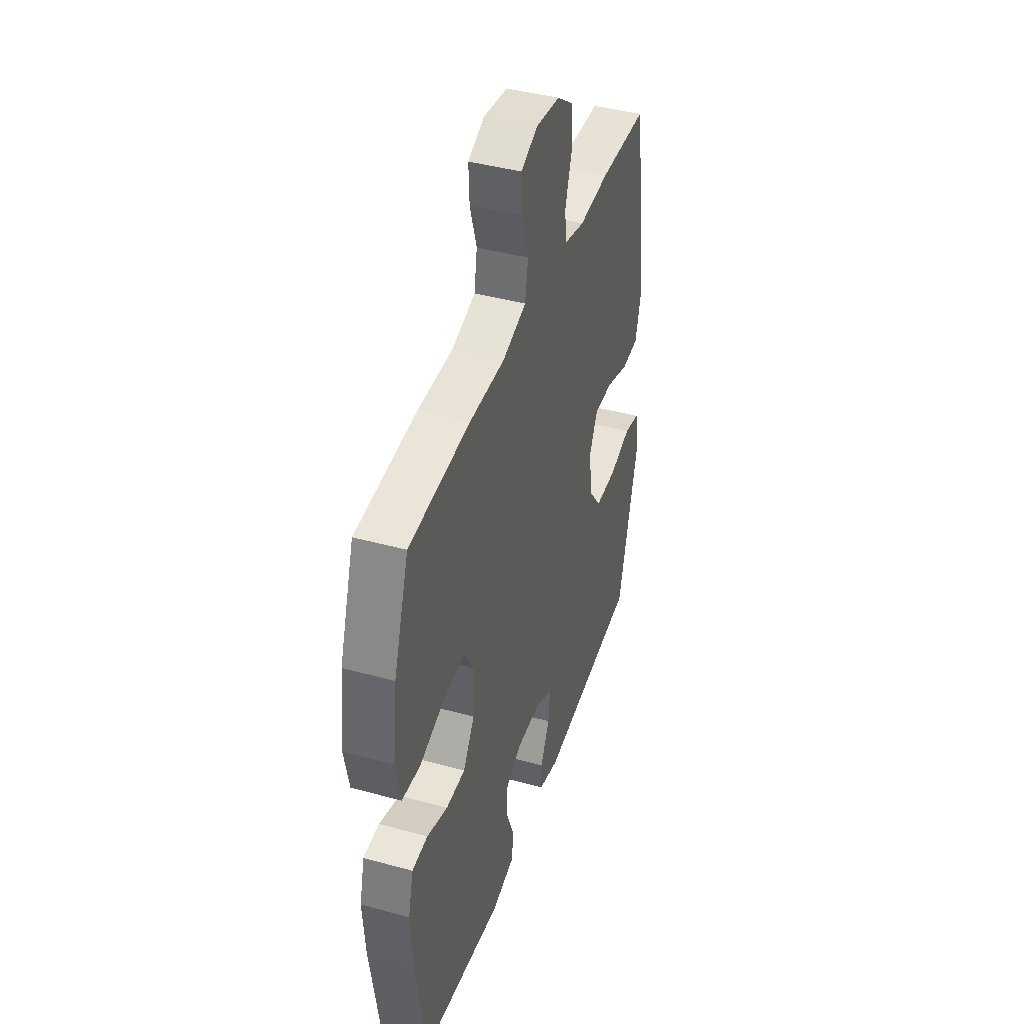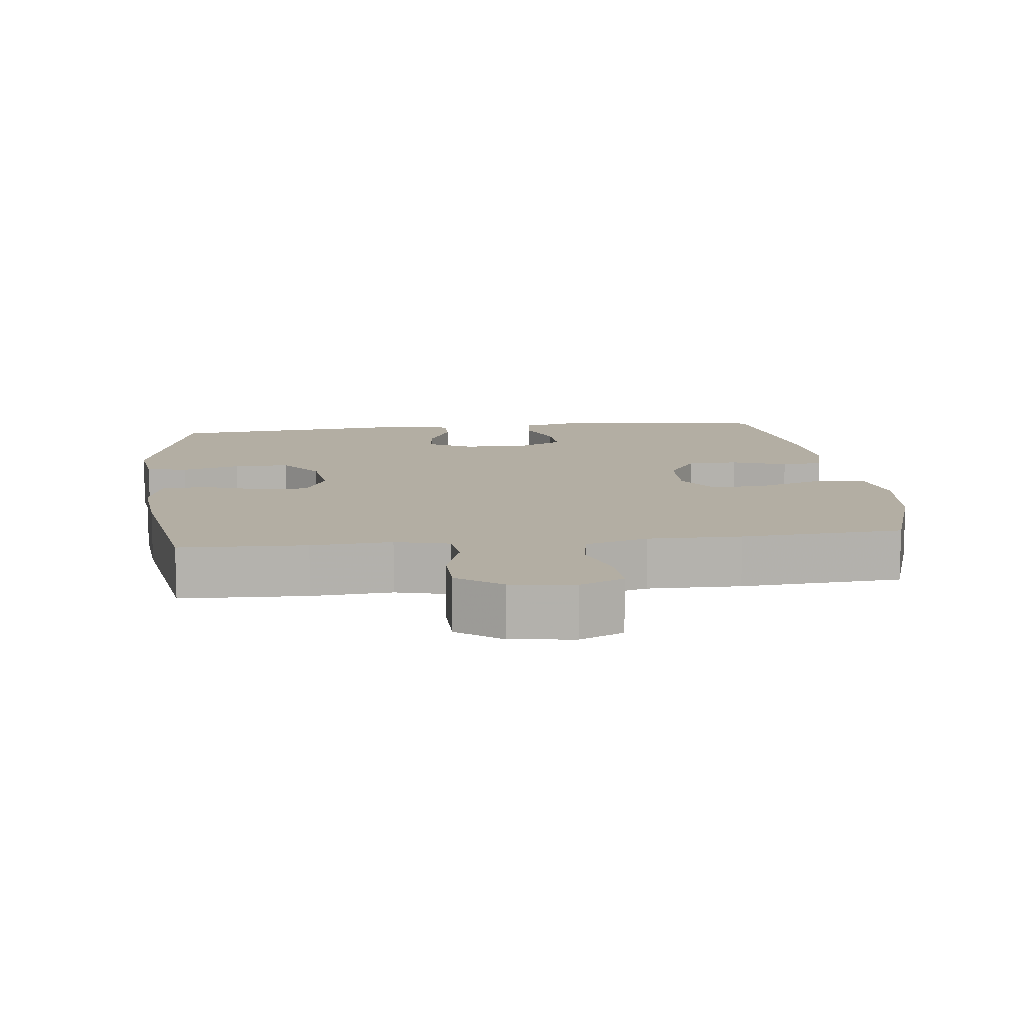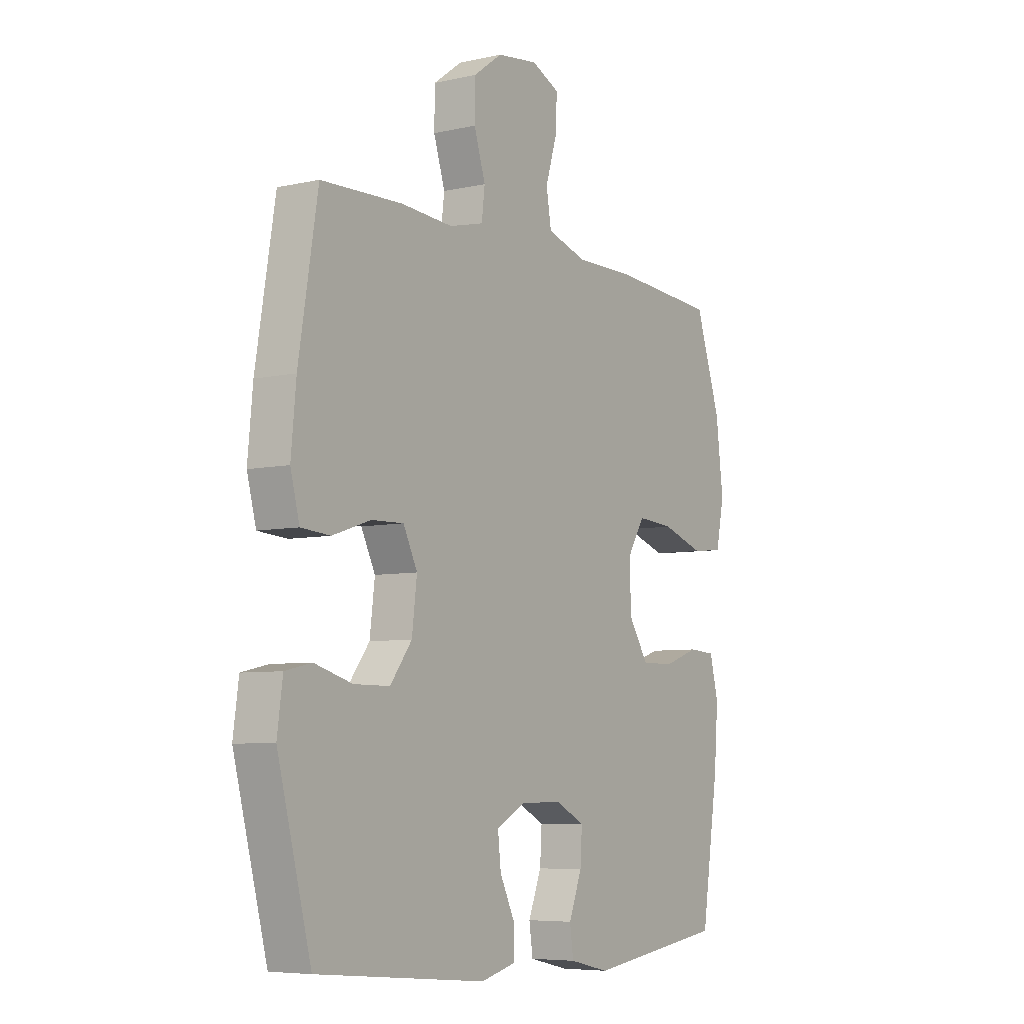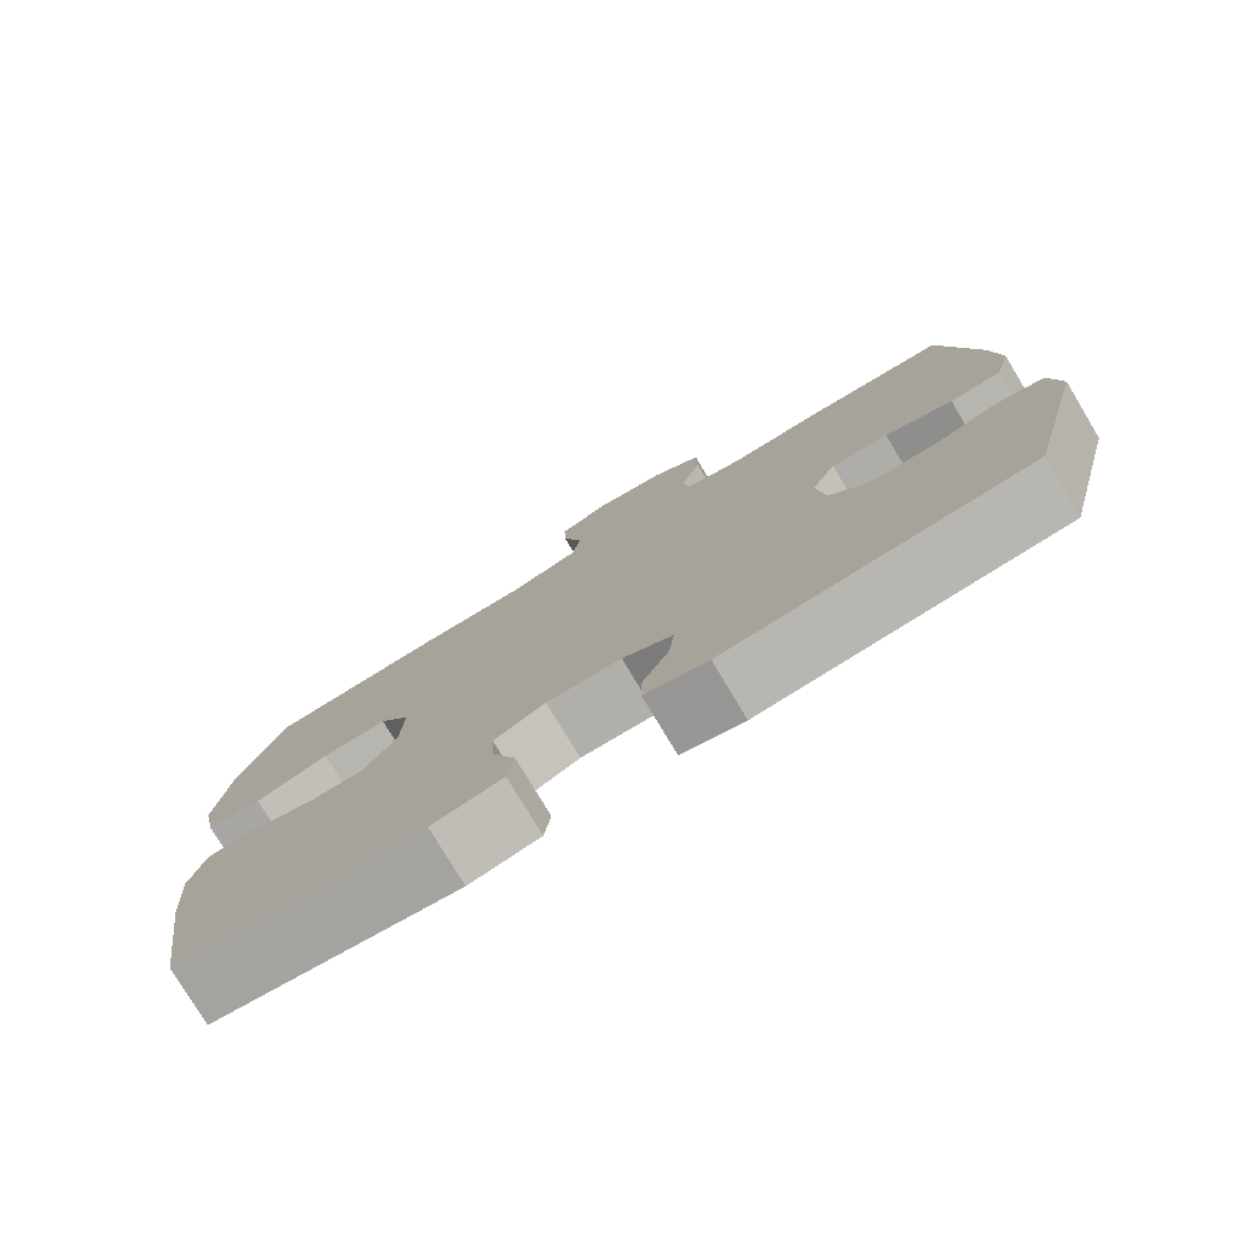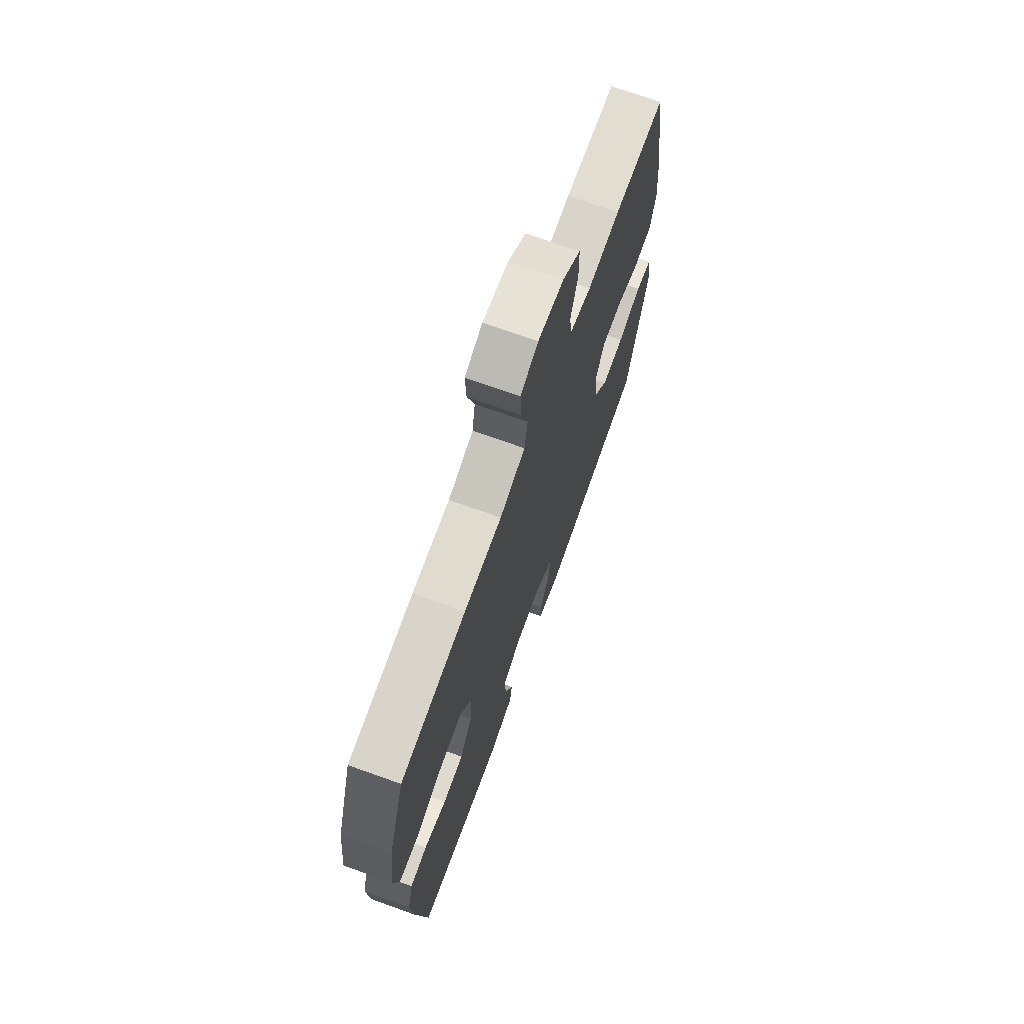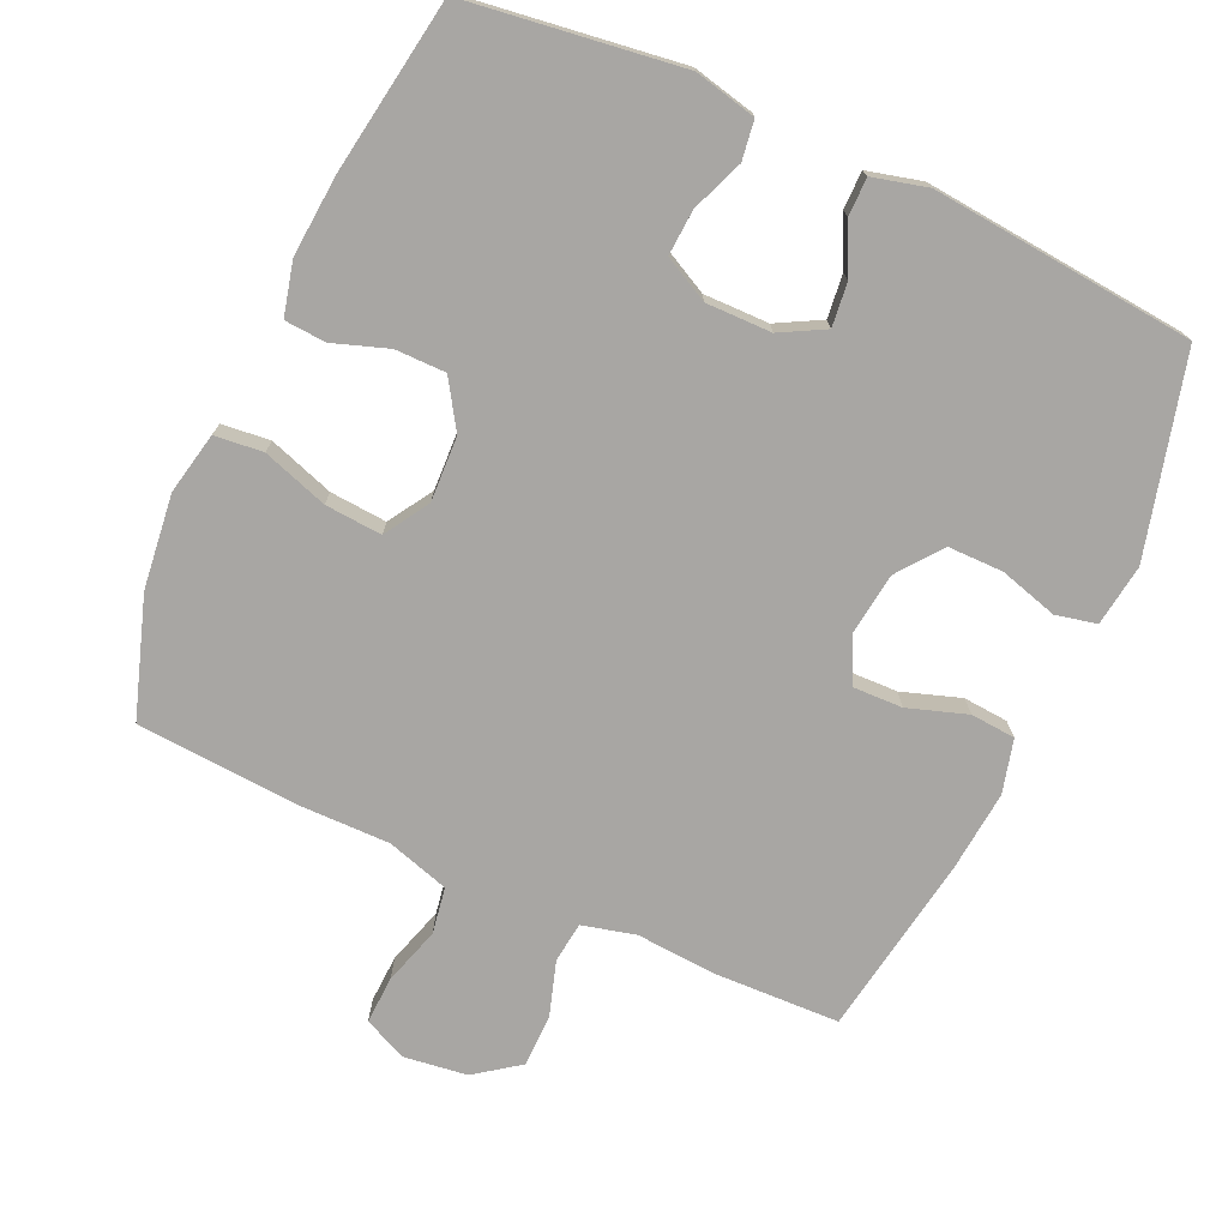
<metadata>
{"format":"obj","ext":"obj","renderer":"f3d","projection":"perspective","resolution":1024,"background":"white","views":[{"elev":42.0,"azim":108.3,"up":"+Z"},{"elev":10.9,"azim":-6.7,"up":"+Y"},{"elev":-6.5,"azim":-56.5,"up":"+Z"},{"elev":-78.4,"azim":-149.0,"up":"+Z"},{"elev":70.9,"azim":109.7,"up":"+Z"},{"elev":-74.3,"azim":155.5,"up":"+Y"}]}
</metadata>
<code>
v -0.5 0.07 -0.5
v -0.574 0.07 -0.218
v -0.562 0.07 -0.13
v -0.504 0.07 -0.117
v -0.421 0.07 -0.141
v -0.342 0.07 -0.141
v -0.294 0.07 -0.078
v -0.283 0.07 0.012
v -0.314 0.07 0.075
v -0.385 0.07 0.073
v -0.469 0.07 0.045
v -0.533 0.07 0.05
v -0.553 0.07 0.126
v -0.542 0.07 0.243
v -0.5 0.07 0.5
v -0.321 0.07 0.506
v -0.207 0.07 0.498
v -0.131 0.07 0.517
v -0.124 0.07 0.575
v -0.149 0.07 0.654
v -0.148 0.07 0.728
v -0.085 0.07 0.774
v 0.005 0.07 0.786
v 0.067 0.07 0.758
v 0.064 0.07 0.69
v 0.039 0.07 0.608
v 0.05 0.07 0.542
v 0.139 0.07 0.515
v 0.271 0.07 0.516
v 0.5 0.07 0.5
v 0.556 0.07 0.332
v 0.572 0.07 0.198
v 0.554 0.07 0.11
v 0.485 0.07 0.103
v 0.392 0.07 0.134
v 0.311 0.07 0.14
v 0.272 0.07 0.077
v 0.276 0.07 -0.016
v 0.319 0.07 -0.083
v 0.391 0.07 -0.083
v 0.469 0.07 -0.056
v 0.528 0.07 -0.06
v 0.547 0.07 -0.136
v 0.538 0.07 -0.252
v 0.5 0.07 -0.5
v 0.194 0.07 -0.542
v 0.106 0.07 -0.522
v 0.098 0.07 -0.466
v 0.127 0.07 -0.392
v 0.131 0.07 -0.327
v 0.067 0.07 -0.294
v -0.026 0.07 -0.295
v -0.089 0.07 -0.329
v -0.082 0.07 -0.391
v -0.048 0.07 -0.461
v -0.048 0.07 -0.515
v -0.126 0.07 -0.535
v -0.5 0 -0.5
v -0.574 0 -0.218
v -0.562 0 -0.13
v -0.504 0 -0.117
v -0.421 0 -0.141
v -0.342 0 -0.141
v -0.294 0 -0.078
v -0.283 0 0.012
v -0.314 0 0.075
v -0.385 0 0.073
v -0.469 0 0.045
v -0.533 0 0.05
v -0.553 0 0.126
v -0.542 0 0.243
v -0.5 0 0.5
v -0.321 0 0.506
v -0.207 0 0.498
v -0.131 0 0.517
v -0.124 0 0.575
v -0.149 0 0.654
v -0.148 0 0.728
v -0.085 0 0.774
v 0.005 0 0.786
v 0.067 0 0.758
v 0.064 0 0.69
v 0.039 0 0.608
v 0.05 0 0.542
v 0.139 0 0.515
v 0.271 0 0.516
v 0.5 0 0.5
v 0.556 0 0.332
v 0.572 0 0.198
v 0.554 0 0.11
v 0.485 0 0.103
v 0.392 0 0.134
v 0.311 0 0.14
v 0.272 0 0.077
v 0.276 0 -0.016
v 0.319 0 -0.083
v 0.391 0 -0.083
v 0.469 0 -0.056
v 0.528 0 -0.06
v 0.547 0 -0.136
v 0.538 0 -0.252
v 0.5 0 -0.5
v 0.194 0 -0.542
v 0.106 0 -0.522
v 0.098 0 -0.466
v 0.127 0 -0.392
v 0.131 0 -0.327
v 0.067 0 -0.294
v -0.026 0 -0.295
v -0.089 0 -0.329
v -0.082 0 -0.391
v -0.048 0 -0.461
v -0.048 0 -0.515
v -0.126 0 -0.535
f 3 4 5
f 2 3 5
f 1 2 5
f 57 1 5
f 56 57 5
f 55 56 5
f 54 55 5
f 53 54 5 6
f 52 53 6 7
f 51 52 7 8
f 50 51 8 9
f 47 48 49
f 46 47 49
f 45 46 49
f 44 45 49
f 43 44 49
f 42 43 49
f 41 42 49
f 40 41 49
f 39 40 49 50
f 38 39 50 9
f 33 34 35
f 32 33 35
f 31 32 35
f 30 31 35
f 29 30 35
f 28 29 35
f 27 28 35 36
f 24 25 26
f 23 24 26
f 22 23 26
f 21 22 26
f 20 21 26
f 19 20 26
f 18 19 26 27
f 27 36 37
f 18 27 37
f 17 18 37
f 15 16 17
f 14 15 17
f 13 14 17
f 12 13 17
f 11 12 17
f 10 11 17
f 17 37 38 9
f 9 10 17
f 62 61 60
f 62 60 59
f 62 59 58
f 62 58 114
f 62 114 113
f 62 113 112
f 62 112 111
f 63 62 111 110
f 64 63 110 109
f 65 64 109 108
f 66 65 108 107
f 106 105 104
f 106 104 103
f 106 103 102
f 106 102 101
f 106 101 100
f 106 100 99
f 106 99 98
f 106 98 97
f 107 106 97 96
f 66 107 96 95
f 92 91 90
f 92 90 89
f 92 89 88
f 92 88 87
f 92 87 86
f 92 86 85
f 93 92 85 84
f 83 82 81
f 83 81 80
f 83 80 79
f 83 79 78
f 83 78 77
f 83 77 76
f 84 83 76 75
f 94 93 84
f 94 84 75
f 94 75 74
f 74 73 72
f 74 72 71
f 74 71 70
f 74 70 69
f 74 69 68
f 74 68 67
f 66 95 94 74
f 74 67 66
f 1 58 59 2
f 2 59 60 3
f 3 60 61 4
f 4 61 62 5
f 5 62 63 6
f 6 63 64 7
f 7 64 65 8
f 8 65 66 9
f 9 66 67 10
f 10 67 68 11
f 11 68 69 12
f 12 69 70 13
f 13 70 71 14
f 14 71 72 15
f 15 72 73 16
f 16 73 74 17
f 17 74 75 18
f 18 75 76 19
f 19 76 77 20
f 20 77 78 21
f 21 78 79 22
f 22 79 80 23
f 23 80 81 24
f 24 81 82 25
f 25 82 83 26
f 26 83 84 27
f 27 84 85 28
f 28 85 86 29
f 29 86 87 30
f 30 87 88 31
f 31 88 89 32
f 32 89 90 33
f 33 90 91 34
f 34 91 92 35
f 35 92 93 36
f 36 93 94 37
f 37 94 95 38
f 38 95 96 39
f 39 96 97 40
f 40 97 98 41
f 41 98 99 42
f 42 99 100 43
f 43 100 101 44
f 44 101 102 45
f 45 102 103 46
f 46 103 104 47
f 47 104 105 48
f 48 105 106 49
f 49 106 107 50
f 50 107 108 51
f 51 108 109 52
f 52 109 110 53
f 53 110 111 54
f 54 111 112 55
f 55 112 113 56
f 56 113 114 57
f 57 114 58 1

</code>
